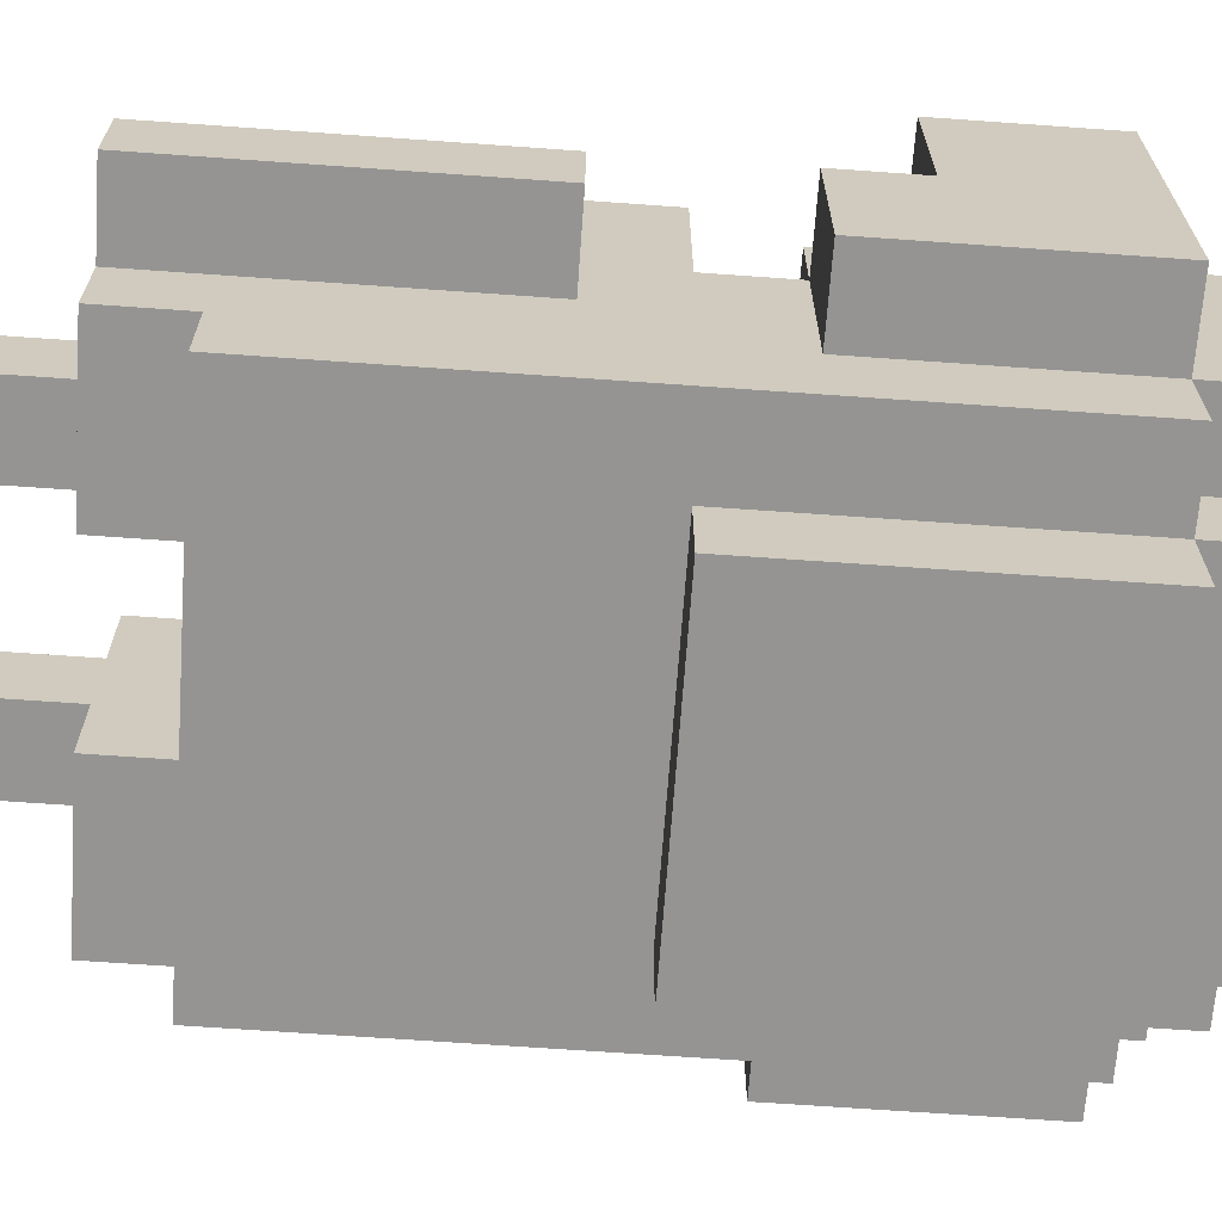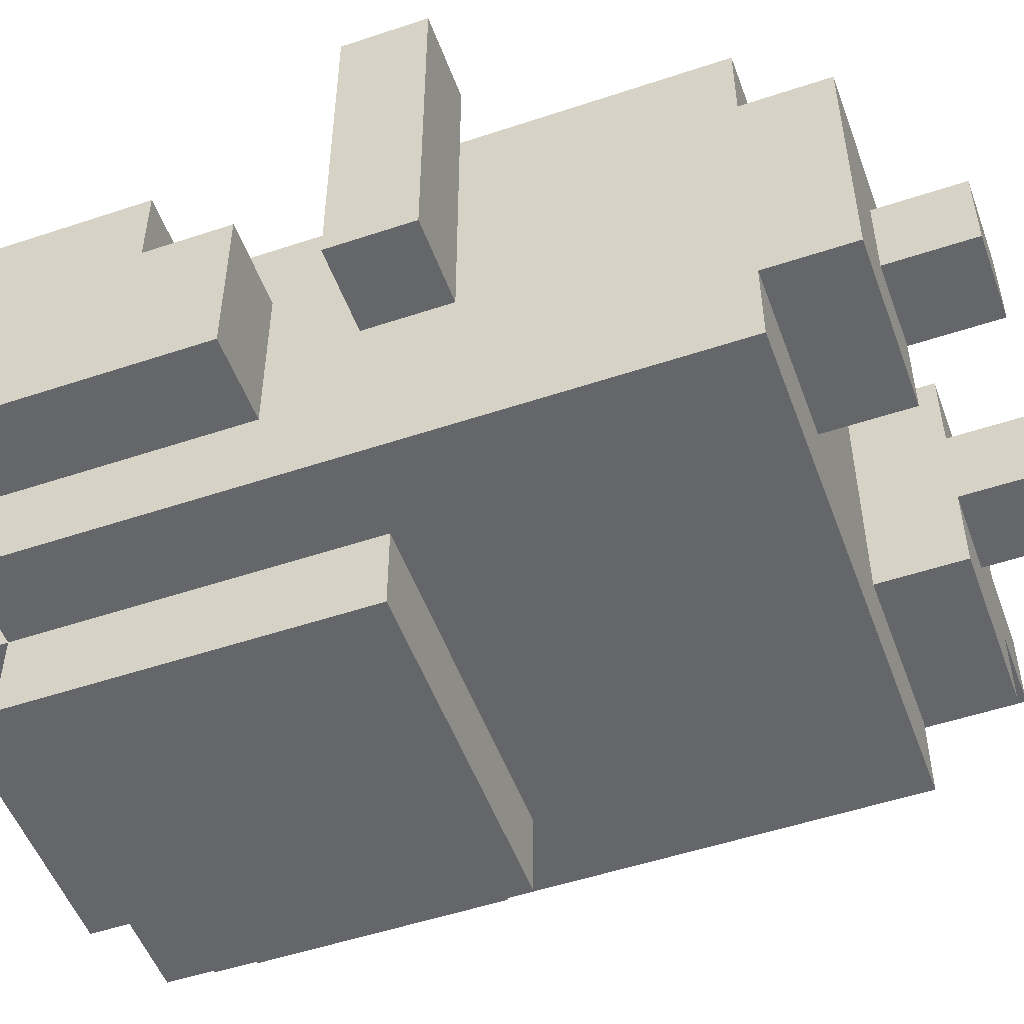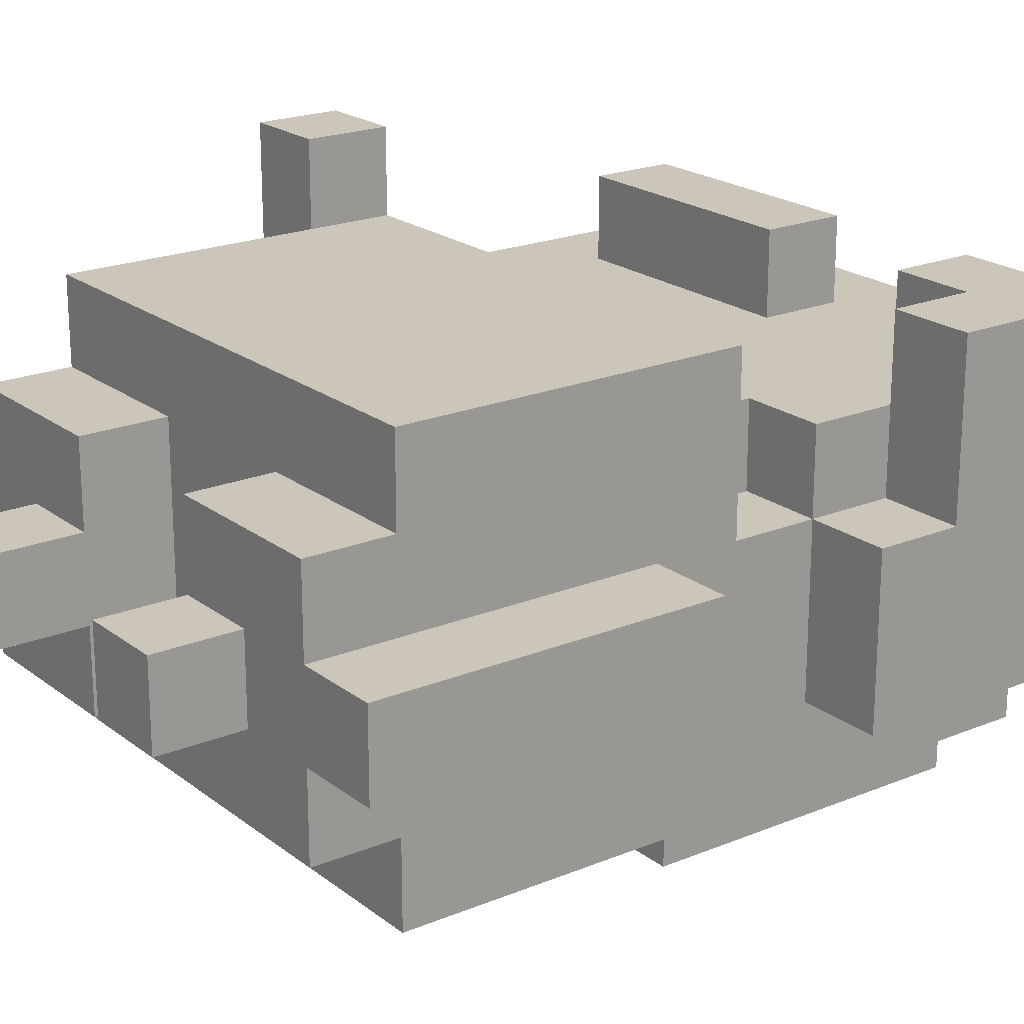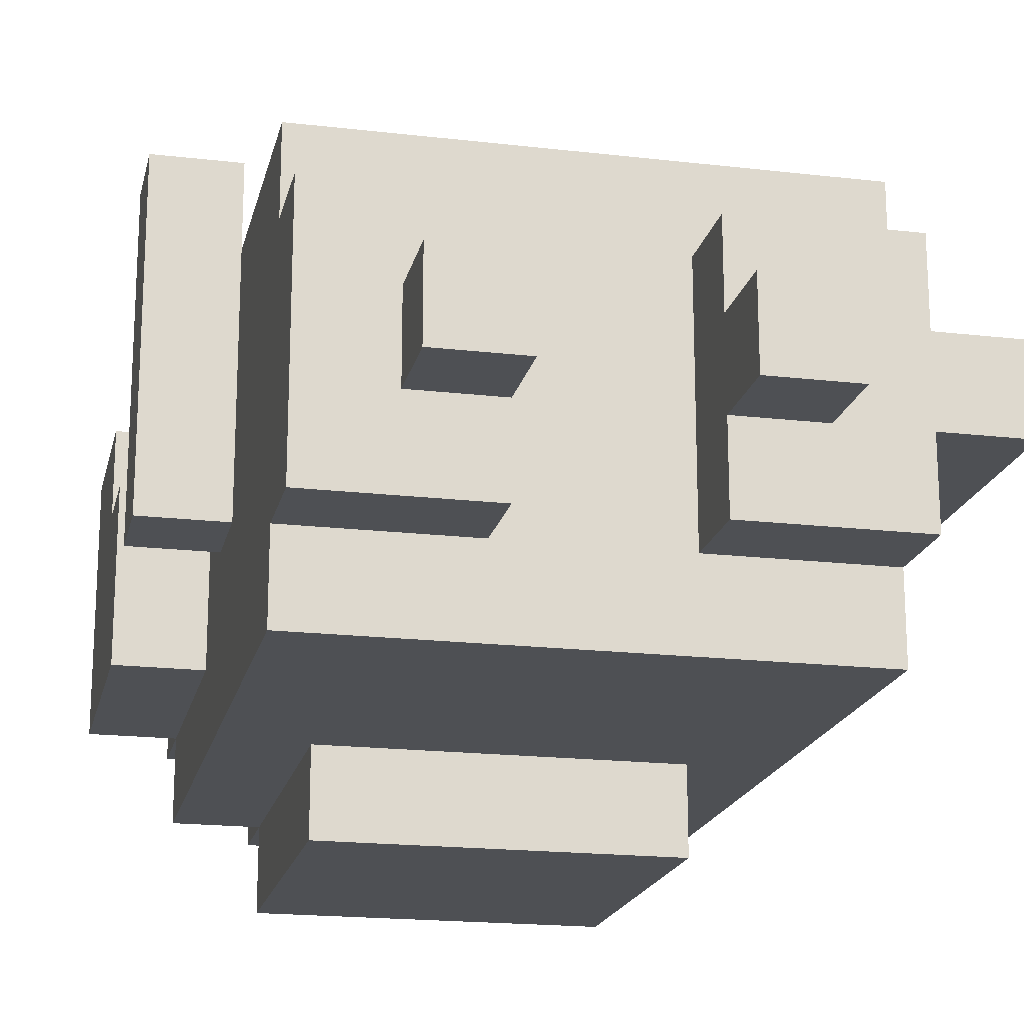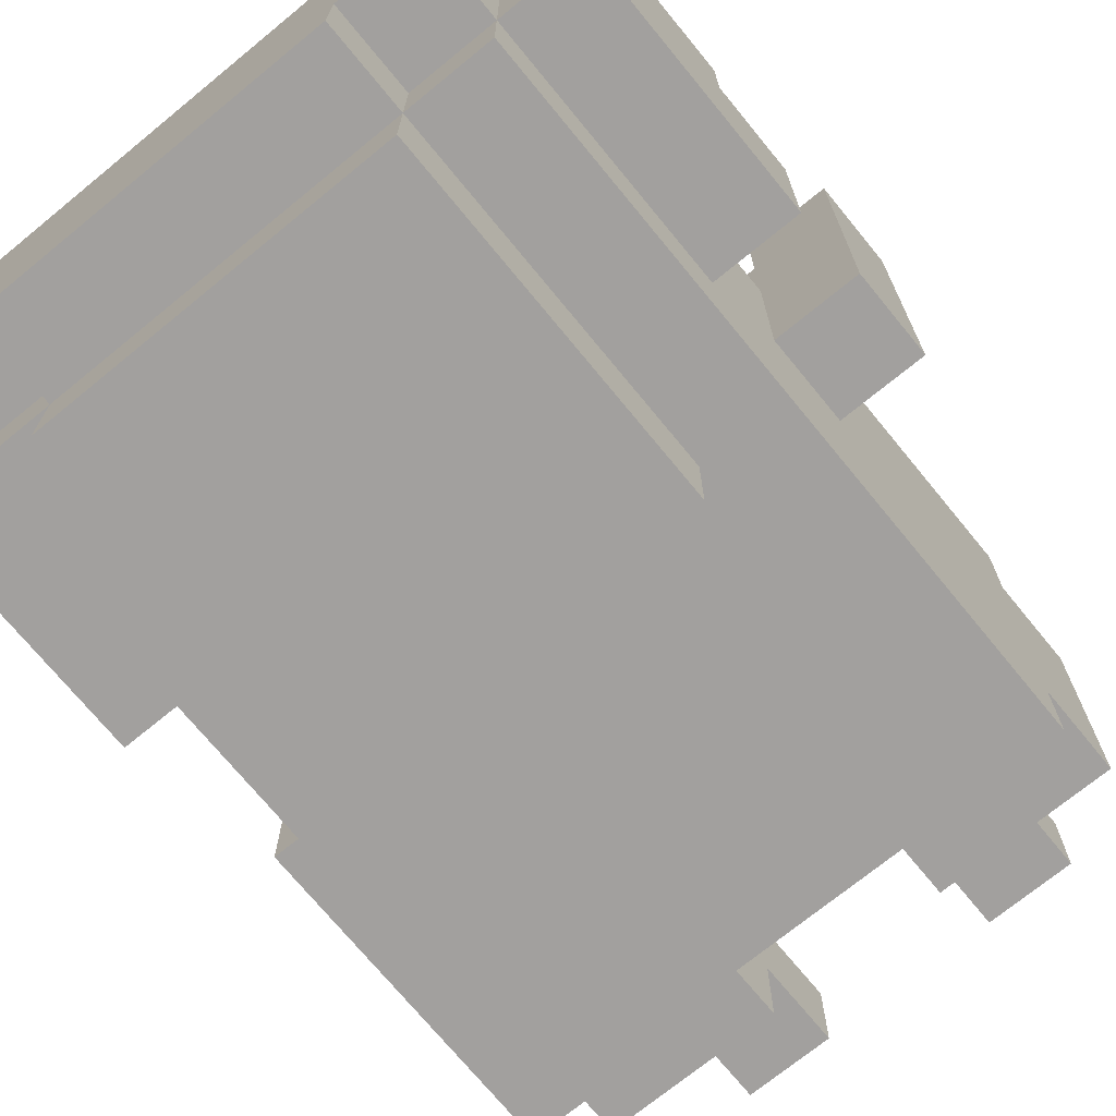
<metadata>
{"format":"obj","ext":"obj","renderer":"f3d","projection":"perspective","resolution":1024,"background":"white","views":[{"elev":-67.1,"azim":85.9,"up":"+Z"},{"elev":-51.8,"azim":-70.1,"up":"+Z"},{"elev":20.8,"azim":53.4,"up":"+Z"},{"elev":-18.9,"azim":-12.5,"up":"+Z"},{"elev":-71.9,"azim":-140.7,"up":"+Z"}]}
</metadata>
<code>
v -4 5 3.5
v -4 5 2.5
v -4 5 -0.5
v -4 6 3.5
v -4 6 2.5
v -4 6 -0.5
v -4 7 0.5
v -4 7 -0.5
v -4 7 -1.5
v -4 8 1.5
v -4 8 0.5
v -4 8 -0.5
v -4 10 1.5
v -4 10 -1.5
v -3 1 1.5
v -3 1 -1.5
v -3 2 2.5
v -3 2 1.5
v -3 2 -1.5
v -3 2 -2.5
v -3 3 2.5
v -3 3 -2.5
v -3 5 2.5
v -3 5 -0.5
v -3 6 1.5
v -3 6 -0.5
v -3 6 -1.5
v -3 6 -2.5
v -3 7 0.5
v -3 7 -0.5
v -3 7 -1.5
v -3 8 1.5
v -3 8 0.5
v -3 9 2.5
v -3 9 1.5
v -3 10 2.5
v -3 10 1.5
v -3 10 -1.5
v -3 10 -2.5
v -3 11 1.5
v -3 11 -1.5
v -2 0 0.5
v -2 0 -0.5
v -2 1 0.5
v -2 1 -0.5
v -2 6 -2.5
v -2 6 -3.5
v -2 10 -1.5
v -2 10 -2.5
v -2 10 -3.5
v -2 11 -1.5
v -2 11 -2.5
v 1 0 0.5
v 1 0 -0.5
v 1 1 1.5
v 1 1 0.5
v 1 1 -0.5
v 1 1 -1.5
v 1 2 1.5
v 1 2 -1.5
v 2 9 2.5
v 2 9 1.5
v 2 10 2.5
v 2 10 1.5
v 3 8 2.5
v 3 8 1.5
v 3 9 2.5
v 3 9 1.5
v -3 5 3.5
v -3 5 2.5
v -3 6 3.5
v -3 6 2.5
v -1 0 0.5
v -1 0 -0.5
v -1 1 1.5
v -1 1 0.5
v -1 1 -0.5
v -1 1 -1.5
v -1 2 1.5
v -1 2 -1.5
v 0 9 2.5
v 0 9 1.5
v 0 10 2.5
v 0 10 1.5
v 2 0 0.5
v 2 0 -0.5
v 2 1 0.5
v 2 1 -0.5
v 2 6 1.5
v 2 6 0.5
v 2 6 -2.5
v 2 6 -3.5
v 2 7 1.5
v 2 7 0.5
v 2 10 -1.5
v 2 10 -2.5
v 2 10 -3.5
v 2 11 -1.5
v 2 11 -2.5
v 3 1 1.5
v 3 1 0.5
v 3 1 -0.5
v 3 1 -1.5
v 3 2 2.5
v 3 2 1.5
v 3 2 -1.5
v 3 2 -2.5
v 3 3 2.5
v 3 3 0.5
v 3 3 -0.5
v 3 3 -2.5
v 3 4 1.5
v 3 4 0.5
v 3 4 -0.5
v 3 4 -2.5
v 3 5 2.5
v 3 5 1.5
v 3 5 0.5
v 3 5 -0.5
v 3 6 2.5
v 3 6 0.5
v 3 6 -0.5
v 3 6 -1.5
v 3 6 -2.5
v 3 7 1.5
v 3 7 0.5
v 3 7 -0.5
v 3 7 -1.5
v 3 8 1.5
v 3 8 0.5
v 3 10 1.5
v 3 10 -1.5
v 3 10 -2.5
v 3 11 1.5
v 3 11 -1.5
v 4 1 0.5
v 4 1 -0.5
v 4 5 0.5
v 4 5 -0.5
v 4 7 0.5
v 4 7 -0.5
v 4 7 -1.5
v 4 8 2.5
v 4 8 0.5
v 4 8 -0.5
v 4 10 2.5
v 4 10 -1.5
v -4 5 3.5
v -4 6 3.5
v -3 5 3.5
v -3 6 3.5
v -3 2 2.5
v -3 3 2.5
v -3 5 2.5
v -3 6 2.5
v -3 9 2.5
v -3 10 2.5
v -1 5 2.5
v -1 6 2.5
v 0 4 2.5
v 0 5 2.5
v 0 9 2.5
v 0 10 2.5
v 1 5 2.5
v 1 6 2.5
v 2 4 2.5
v 2 5 2.5
v 2 9 2.5
v 2 10 2.5
v 3 2 2.5
v 3 3 2.5
v 3 5 2.5
v 3 6 2.5
v 3 8 2.5
v 3 9 2.5
v 4 8 2.5
v 4 10 2.5
v -4 8 1.5
v -4 10 1.5
v -3 1 1.5
v -3 2 1.5
v -3 6 1.5
v -3 8 1.5
v -3 9 1.5
v -3 10 1.5
v -3 11 1.5
v -2 7 1.5
v -2 8 1.5
v -1 1 1.5
v -1 2 1.5
v -1 6 1.5
v -1 7 1.5
v -1 8 1.5
v 0 9 1.5
v 0 10 1.5
v 1 1 1.5
v 1 2 1.5
v 1 6 1.5
v 1 8 1.5
v 2 6 1.5
v 2 7 1.5
v 2 8 1.5
v 2 9 1.5
v 2 10 1.5
v 3 1 1.5
v 3 2 1.5
v 3 7 1.5
v 3 8 1.5
v 3 9 1.5
v 3 10 1.5
v 3 11 1.5
v -4 7 0.5
v -4 8 0.5
v -3 7 0.5
v -3 8 0.5
v -2 0 0.5
v -2 1 0.5
v -1 0 0.5
v -1 1 0.5
v 1 0 0.5
v 1 1 0.5
v 2 0 0.5
v 2 1 0.5
v 2 6 0.5
v 2 7 0.5
v 3 1 0.5
v 3 3 0.5
v 3 4 0.5
v 3 5 0.5
v 3 6 0.5
v 3 7 0.5
v 3 8 0.5
v 4 1 0.5
v 4 5 0.5
v 4 7 0.5
v 4 8 0.5
v -4 5 -0.5
v -4 6 -0.5
v -3 5 -0.5
v -3 6 -0.5
v -2 0 -0.5
v -2 1 -0.5
v -1 0 -0.5
v -1 1 -0.5
v 1 0 -0.5
v 1 1 -0.5
v 2 0 -0.5
v 2 1 -0.5
v 3 1 -0.5
v 3 3 -0.5
v 3 4 -0.5
v 3 5 -0.5
v 4 1 -0.5
v 4 5 -0.5
v -4 7 -1.5
v -4 10 -1.5
v -3 1 -1.5
v -3 2 -1.5
v -3 7 -1.5
v -3 10 -1.5
v -3 11 -1.5
v -2 10 -1.5
v -2 11 -1.5
v -1 1 -1.5
v -1 2 -1.5
v 1 1 -1.5
v 1 2 -1.5
v 2 10 -1.5
v 2 11 -1.5
v 3 1 -1.5
v 3 2 -1.5
v 3 7 -1.5
v 3 10 -1.5
v 3 11 -1.5
v 4 7 -1.5
v 4 10 -1.5
v -3 2 -2.5
v -3 3 -2.5
v -3 6 -2.5
v -3 10 -2.5
v -2 6 -2.5
v -2 10 -2.5
v -2 11 -2.5
v 2 4 -2.5
v 2 6 -2.5
v 2 10 -2.5
v 2 11 -2.5
v 3 2 -2.5
v 3 3 -2.5
v 3 4 -2.5
v 3 6 -2.5
v 3 10 -2.5
v -2 6 -3.5
v -2 10 -3.5
v 2 6 -3.5
v 2 10 -3.5
v -2 0 0.5
v -1 0 0.5
v 1 0 0.5
v 2 0 0.5
v -2 0 -0.5
v -1 0 -0.5
v 1 0 -0.5
v 2 0 -0.5
v -3 1 1.5
v -1 1 1.5
v 1 1 1.5
v 3 1 1.5
v -2 1 0.5
v -1 1 0.5
v 1 1 0.5
v 2 1 0.5
v 3 1 0.5
v 4 1 0.5
v -2 1 -0.5
v -1 1 -0.5
v 1 1 -0.5
v 2 1 -0.5
v 3 1 -0.5
v 4 1 -0.5
v -3 1 -1.5
v -1 1 -1.5
v 1 1 -1.5
v 3 1 -1.5
v -3 2 2.5
v 3 2 2.5
v -3 2 1.5
v -1 2 1.5
v 1 2 1.5
v 3 2 1.5
v -3 2 -1.5
v -1 2 -1.5
v 1 2 -1.5
v 3 2 -1.5
v -3 2 -2.5
v 3 2 -2.5
v -4 5 3.5
v -3 5 3.5
v -4 5 2.5
v -3 5 2.5
v -4 5 -0.5
v -3 5 -0.5
v -2 6 -2.5
v 2 6 -2.5
v -2 6 -3.5
v 2 6 -3.5
v 2 7 1.5
v 3 7 1.5
v -4 7 0.5
v -3 7 0.5
v 2 7 0.5
v 3 7 0.5
v 4 7 0.5
v -4 7 -0.5
v -3 7 -0.5
v 3 7 -0.5
v 4 7 -0.5
v -4 7 -1.5
v -3 7 -1.5
v 3 7 -1.5
v 4 7 -1.5
v 3 8 2.5
v 4 8 2.5
v -4 8 1.5
v -3 8 1.5
v 3 8 1.5
v -4 8 0.5
v -3 8 0.5
v 3 8 0.5
v 4 8 0.5
v -3 9 2.5
v 0 9 2.5
v 2 9 2.5
v 3 9 2.5
v -3 9 1.5
v 0 9 1.5
v 2 9 1.5
v 3 9 1.5
v 3 5 0.5
v 4 5 0.5
v 3 5 -0.5
v 4 5 -0.5
v -4 6 3.5
v -3 6 3.5
v -4 6 2.5
v -3 6 2.5
v -1 6 2.5
v 1 6 2.5
v 3 6 2.5
v -3 6 1.5
v -1 6 1.5
v 1 6 1.5
v 2 6 1.5
v 2 6 0.5
v 3 6 0.5
v -4 6 -0.5
v -3 6 -0.5
v -3 10 2.5
v 0 10 2.5
v 2 10 2.5
v 4 10 2.5
v -4 10 1.5
v -3 10 1.5
v 0 10 1.5
v 2 10 1.5
v 3 10 1.5
v -4 10 -1.5
v -3 10 -1.5
v -2 10 -1.5
v 2 10 -1.5
v 3 10 -1.5
v 4 10 -1.5
v -3 10 -2.5
v -2 10 -2.5
v 2 10 -2.5
v 3 10 -2.5
v -2 10 -3.5
v 2 10 -3.5
v -3 11 1.5
v 3 11 1.5
v -3 11 -1.5
v -2 11 -1.5
v 2 11 -1.5
v 3 11 -1.5
v -2 11 -2.5
v 2 11 -2.5
f 4 2 1
f 5 3 2
f 5 2 4
f 6 3 5
f 11 8 7
f 12 9 8
f 12 8 11
f 13 11 10
f 13 12 11
f 14 9 12
f 14 12 13
f 18 16 15
f 19 16 18
f 21 18 17
f 21 20 19
f 21 19 18
f 22 20 21
f 23 22 21
f 24 22 23
f 26 22 24
f 27 22 26
f 28 22 27
f 29 26 25
f 29 27 26
f 30 27 29
f 31 28 27
f 31 27 30
f 32 29 25
f 33 29 32
f 36 35 34
f 37 35 36
f 38 28 31
f 39 28 38
f 40 38 37
f 41 38 40
f 44 43 42
f 45 43 44
f 49 47 46
f 50 47 49
f 51 49 48
f 52 49 51
f 56 54 53
f 57 54 56
f 59 56 55
f 59 58 57
f 59 57 56
f 60 58 59
f 63 62 61
f 64 62 63
f 67 66 65
f 68 66 67
f 69 70 71
f 71 70 72
f 73 74 76
f 76 74 77
f 75 76 79
f 77 78 79
f 76 77 79
f 79 78 80
f 81 82 83
f 83 82 84
f 85 86 87
f 87 86 88
f 89 90 93
f 93 90 94
f 91 92 96
f 96 92 97
f 95 96 98
f 98 96 99
f 100 101 105
f 102 103 106
f 104 105 108
f 105 101 109
f 108 105 109
f 106 107 110
f 102 106 110
f 110 107 111
f 108 109 112
f 112 109 113
f 110 111 114
f 114 111 115
f 108 112 116
f 112 113 117
f 116 112 117
f 117 113 118
f 114 115 119
f 117 118 120
f 116 117 120
f 118 119 121
f 120 118 121
f 119 115 122
f 121 119 122
f 122 115 123
f 123 115 124
f 121 122 126
f 122 123 127
f 126 122 127
f 123 124 128
f 127 123 128
f 125 126 129
f 129 126 130
f 128 124 132
f 132 124 133
f 131 132 134
f 134 132 135
f 136 137 138
f 138 137 139
f 140 141 144
f 141 142 145
f 144 141 145
f 143 144 146
f 144 145 146
f 145 142 147
f 146 145 147
f 150 149 148
f 151 149 150
f 158 154 153
f 158 155 154
f 159 155 158
f 160 158 153
f 161 159 158
f 161 158 160
f 162 157 156
f 163 157 162
f 164 159 161
f 164 161 160
f 165 159 164
f 166 160 153
f 166 164 160
f 166 165 164
f 167 165 166
f 170 153 152
f 171 166 153
f 171 153 170
f 171 167 166
f 172 165 167
f 172 167 171
f 173 165 172
f 175 169 168
f 176 175 174
f 177 169 175
f 177 175 176
f 183 179 178
f 184 179 183
f 185 179 184
f 187 183 182
f 187 184 183
f 188 184 187
f 189 181 180
f 190 181 189
f 191 187 182
f 192 188 187
f 192 187 191
f 193 184 188
f 193 188 192
f 194 192 191
f 194 184 193
f 194 193 192
f 195 186 185
f 198 194 191
f 198 195 194
f 199 195 198
f 200 199 198
f 201 199 200
f 202 195 199
f 202 199 201
f 203 195 202
f 204 186 195
f 204 195 203
f 205 197 196
f 206 197 205
f 207 203 202
f 207 202 201
f 208 203 207
f 209 203 208
f 210 186 204
f 211 186 210
f 214 213 212
f 215 213 214
f 218 217 216
f 219 217 218
f 222 221 220
f 223 221 222
f 230 225 224
f 231 225 230
f 233 229 228
f 233 227 226
f 233 228 227
f 234 229 233
f 235 232 231
f 236 232 235
f 237 238 239
f 239 238 240
f 241 242 243
f 243 242 244
f 245 246 247
f 247 246 248
f 249 250 253
f 251 252 253
f 250 251 253
f 253 252 254
f 255 256 259
f 259 256 260
f 260 261 262
f 262 261 263
f 257 258 264
f 264 258 265
f 266 267 270
f 270 267 271
f 268 269 273
f 273 269 274
f 272 273 275
f 275 273 276
f 278 279 281
f 279 280 281
f 281 280 282
f 278 281 284
f 284 281 285
f 282 283 286
f 286 283 287
f 277 278 288
f 278 284 289
f 288 278 289
f 284 285 290
f 289 284 290
f 285 286 291
f 290 285 291
f 291 286 292
f 293 294 295
f 295 294 296
f 301 298 297
f 302 298 301
f 303 300 299
f 304 300 303
f 309 306 305
f 310 306 309
f 311 308 307
f 312 308 311
f 313 308 312
f 315 309 305
f 318 313 312
f 319 314 313
f 319 313 318
f 320 314 319
f 321 316 315
f 321 315 305
f 322 316 321
f 323 318 317
f 323 319 318
f 324 319 323
f 327 326 325
f 328 326 327
f 329 326 328
f 330 326 329
f 332 329 328
f 333 329 332
f 335 332 331
f 335 334 333
f 335 333 332
f 336 334 335
f 339 338 337
f 340 338 339
f 341 340 339
f 342 340 341
f 345 344 343
f 346 344 345
f 351 348 347
f 352 348 351
f 354 350 349
f 355 350 354
f 356 353 352
f 357 353 356
f 358 355 354
f 359 355 358
f 360 357 356
f 361 357 360
f 366 363 362
f 367 365 364
f 368 365 367
f 369 363 366
f 370 363 369
f 375 372 371
f 376 372 375
f 377 374 373
f 378 374 377
f 379 380 381
f 381 380 382
f 383 384 385
f 385 384 386
f 385 386 390
f 386 387 390
f 387 388 391
f 390 387 391
f 388 389 392
f 391 388 392
f 392 389 393
f 393 389 394
f 394 389 395
f 385 390 396
f 396 390 397
f 398 399 403
f 403 399 404
f 400 401 405
f 405 401 406
f 402 403 407
f 407 403 408
f 406 401 411
f 411 401 412
f 408 409 413
f 413 409 414
f 410 411 415
f 415 411 416
f 414 415 417
f 417 415 418
f 419 420 421
f 421 420 422
f 422 420 423
f 423 420 424
f 422 423 425
f 425 423 426

</code>
